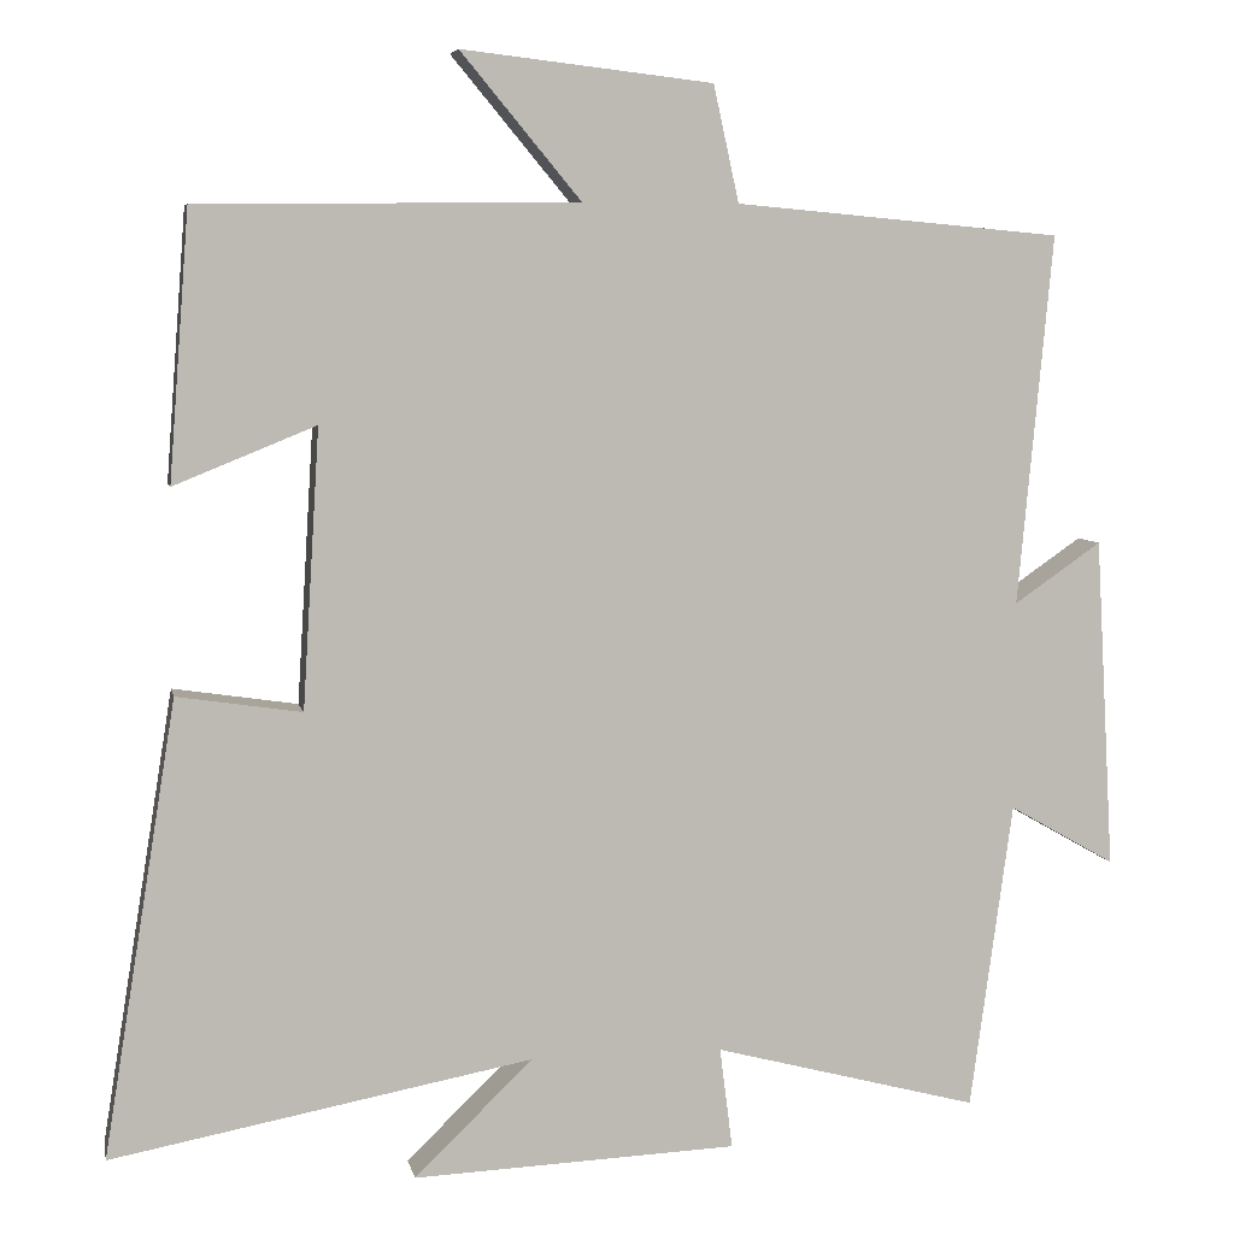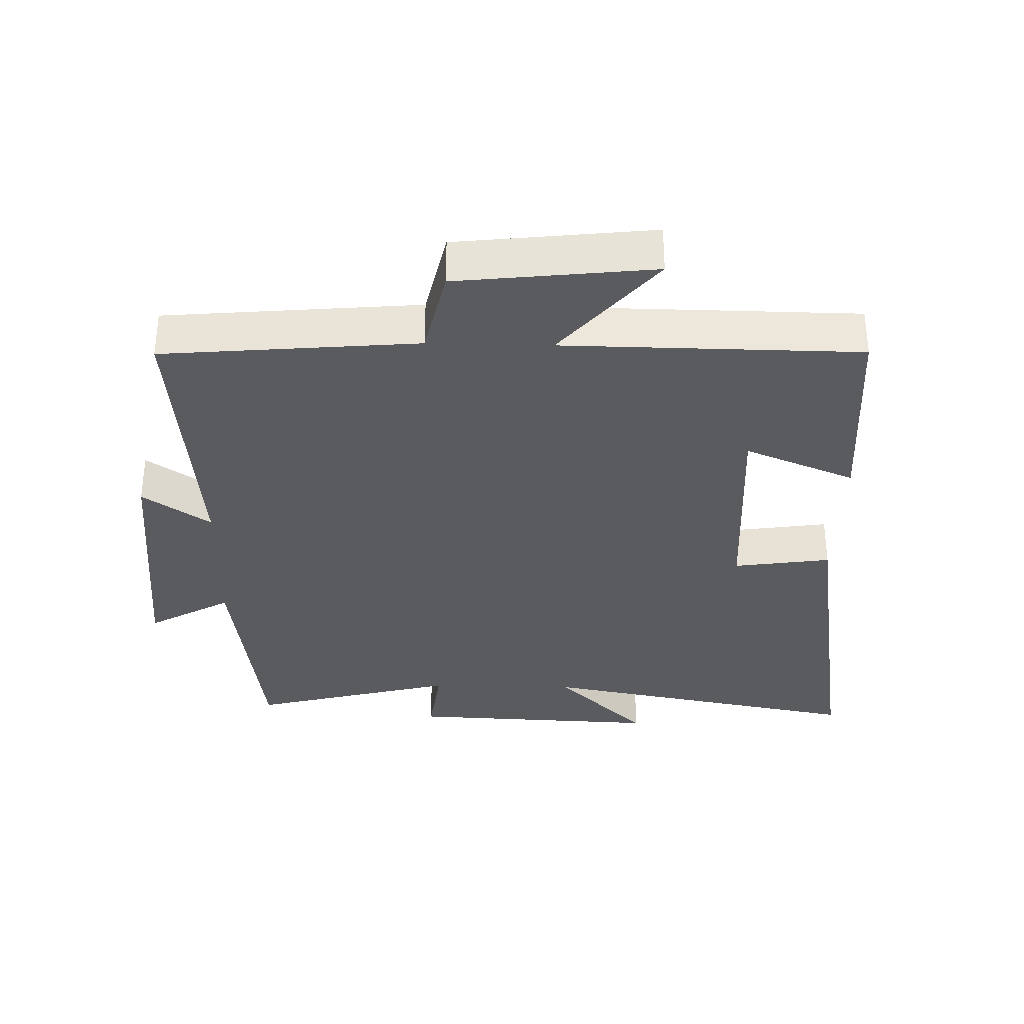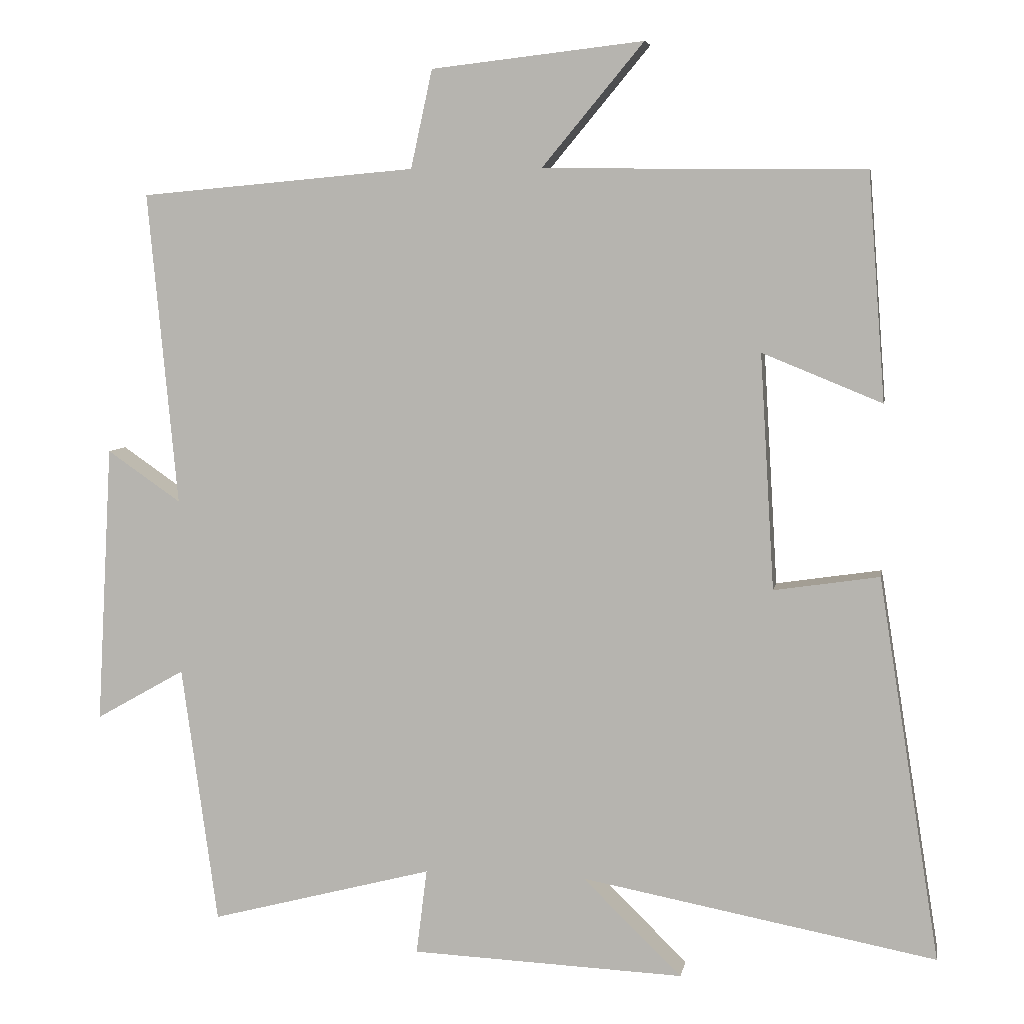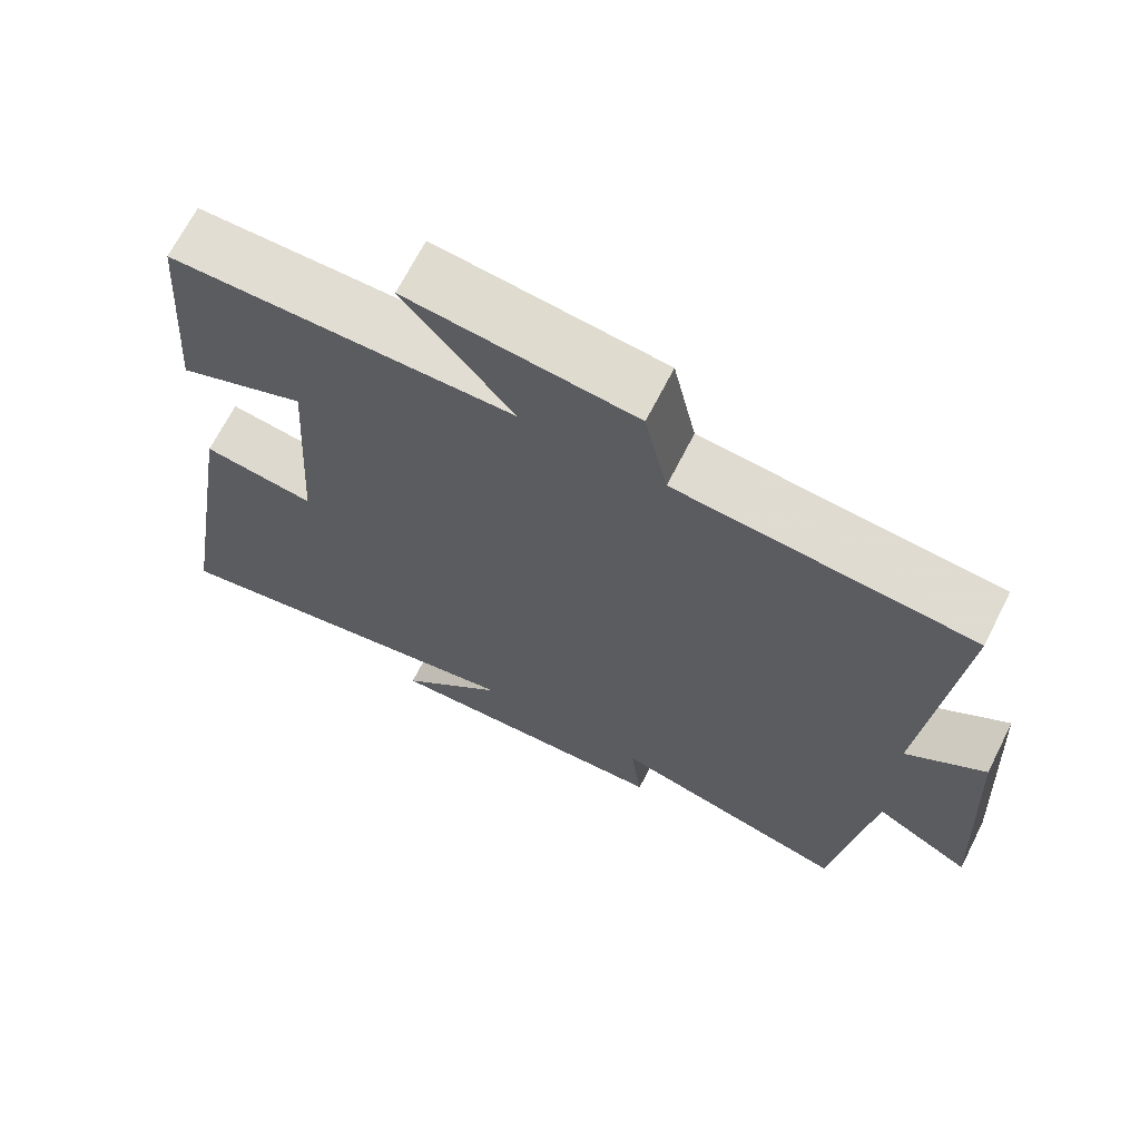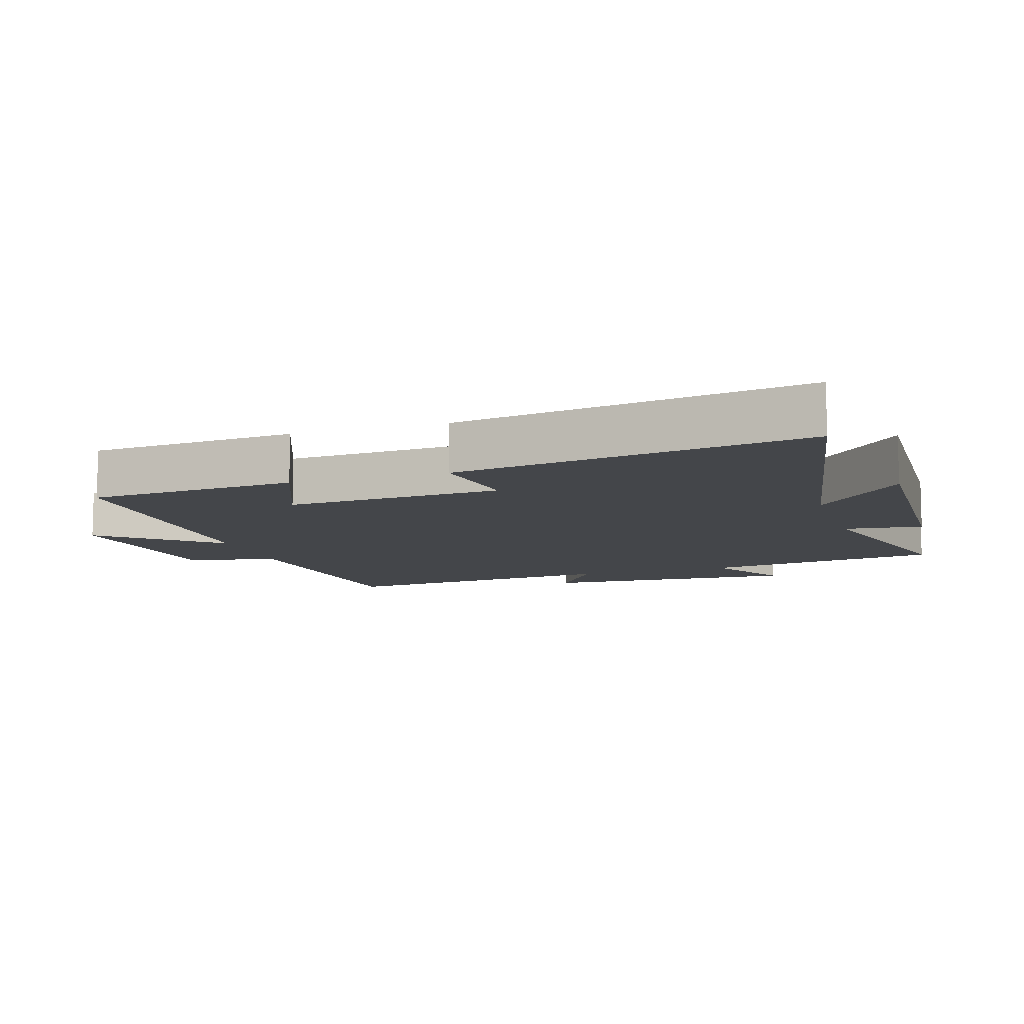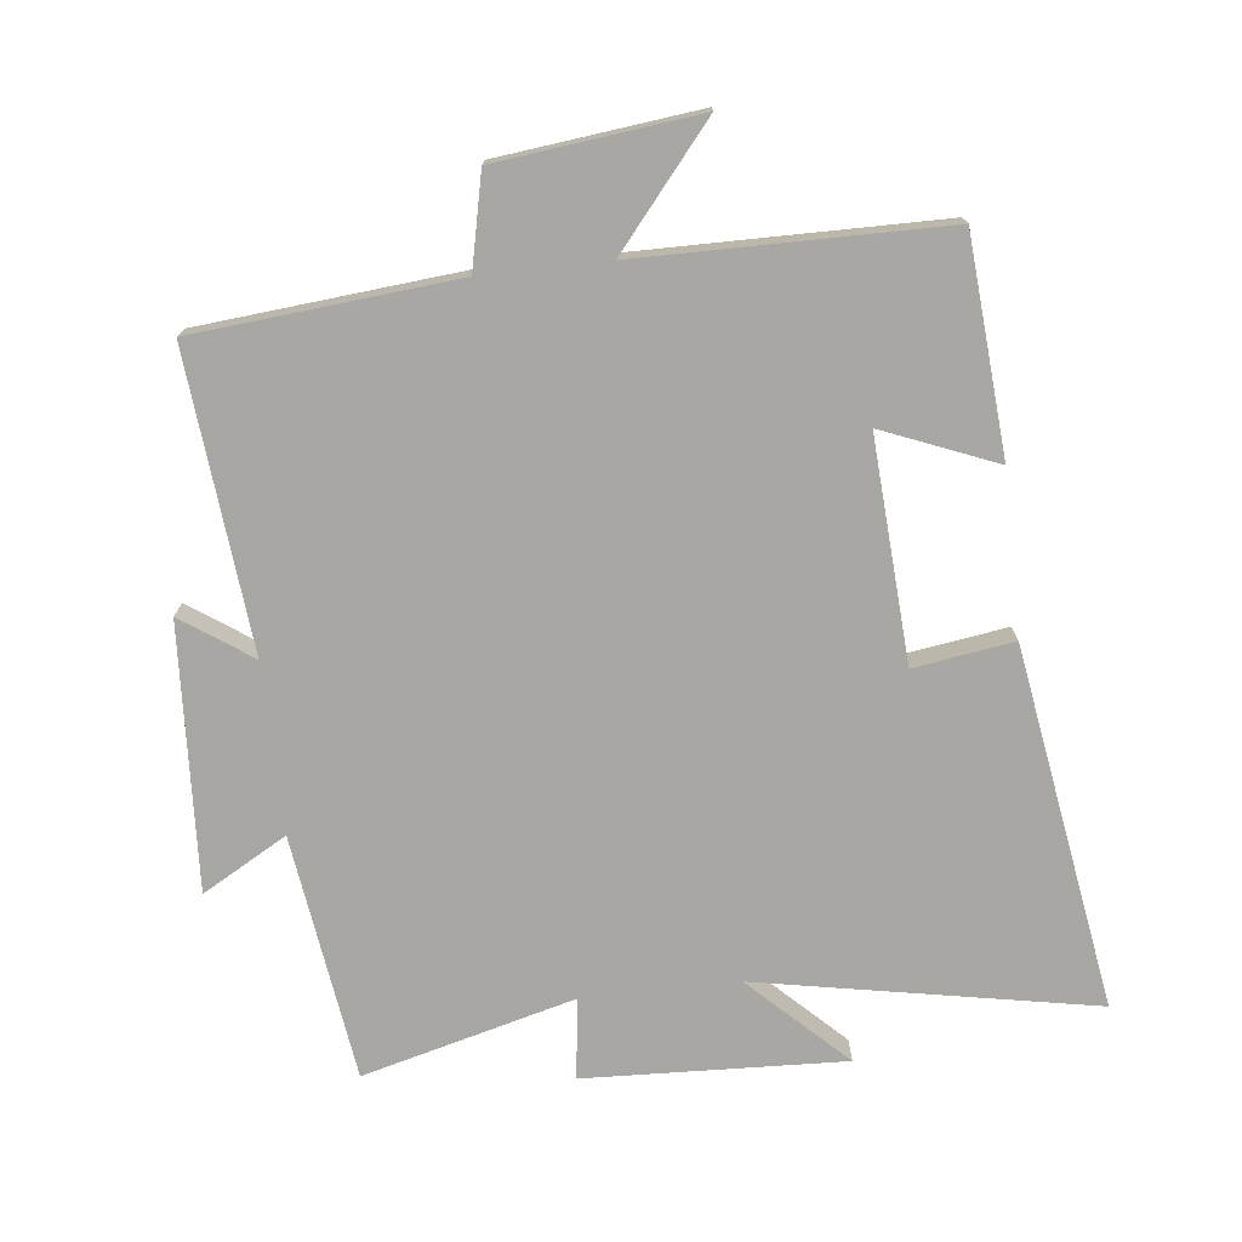
<metadata>
{"format":"obj","ext":"obj","renderer":"f3d","projection":"perspective","resolution":1024,"background":"white","views":[{"elev":6.2,"azim":168.7,"up":"+Z"},{"elev":-33.5,"azim":-1.5,"up":"+Y"},{"elev":6.3,"azim":9.9,"up":"+Z"},{"elev":68.2,"azim":-153.1,"up":"+Z"},{"elev":-9.8,"azim":107.8,"up":"+Y"},{"elev":-74.5,"azim":6.4,"up":"+Y"}]}
</metadata>
<code>
v -0.541 0.07 0.465
v -0.156 0.07 0.5
v -0.126 0.07 0.637
v 0.17 0.07 0.671
v 0.028 0.07 0.5
v 0.476 0.07 0.496
v 0.5 0.07 0.18
v 0.333 0.07 0.248
v 0.353 0.07 -0.08
v 0.5 0.07 -0.058
v 0.586 0.07 -0.593
v 0.09 0.07 -0.5
v 0.229 0.07 -0.635
v -0.153 0.07 -0.619
v -0.138 0.07 -0.5
v -0.45 0.07 -0.582
v -0.5 0.07 -0.22
v -0.625 0.07 -0.291
v -0.603 0.07 0.099
v -0.5 0.07 0.028
v -0.541 0 0.465
v -0.156 0 0.5
v -0.126 0 0.637
v 0.17 0 0.671
v 0.028 0 0.5
v 0.476 0 0.496
v 0.5 0 0.18
v 0.333 0 0.248
v 0.353 0 -0.08
v 0.5 0 -0.058
v 0.586 0 -0.593
v 0.09 0 -0.5
v 0.229 0 -0.635
v -0.153 0 -0.619
v -0.138 0 -0.5
v -0.45 0 -0.582
v -0.5 0 -0.22
v -0.625 0 -0.291
v -0.603 0 0.099
v -0.5 0 0.028
f 17 18 19 20
f 15 16 17 20
f 15 20 1 2
f 12 13 14 15
f 12 15 2 3
f 9 10 11 12
f 8 9 12
f 5 6 7 8
f 5 8 12
f 3 4 5
f 3 5 12
f 40 39 38 37
f 40 37 36 35
f 22 21 40 35
f 35 34 33 32
f 23 22 35 32
f 32 31 30 29
f 32 29 28
f 28 27 26 25
f 32 28 25
f 25 24 23
f 32 25 23
f 1 21 22 2
f 2 22 23 3
f 3 23 24 4
f 4 24 25 5
f 5 25 26 6
f 6 26 27 7
f 7 27 28 8
f 8 28 29 9
f 9 29 30 10
f 10 30 31 11
f 11 31 32 12
f 12 32 33 13
f 13 33 34 14
f 14 34 35 15
f 15 35 36 16
f 16 36 37 17
f 17 37 38 18
f 18 38 39 19
f 19 39 40 20
f 20 40 21 1

</code>
